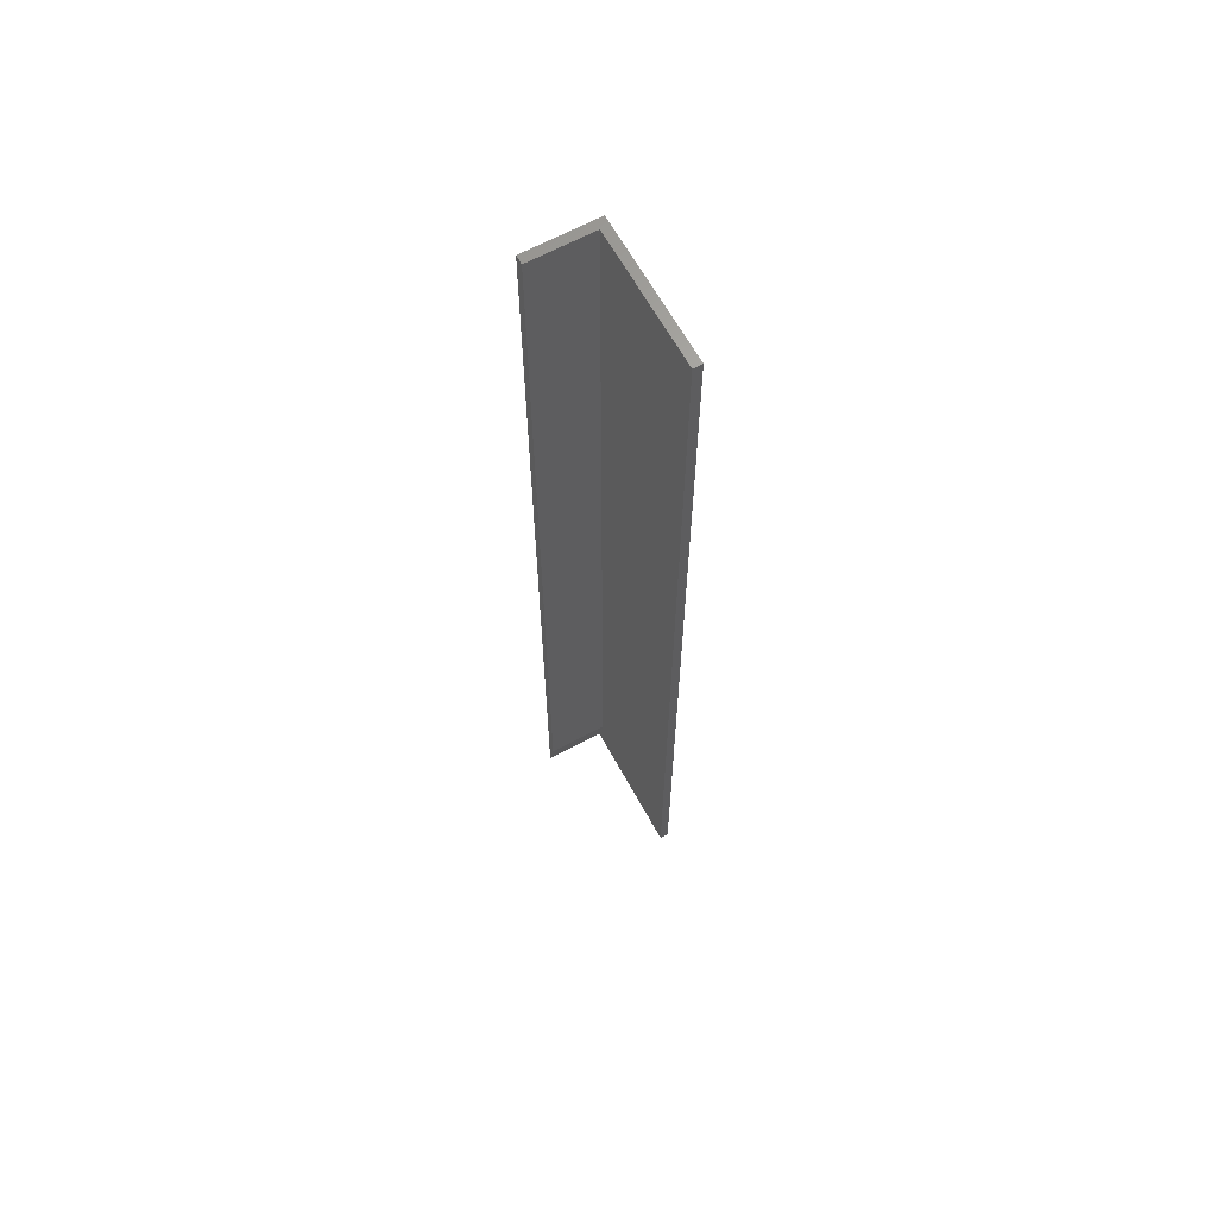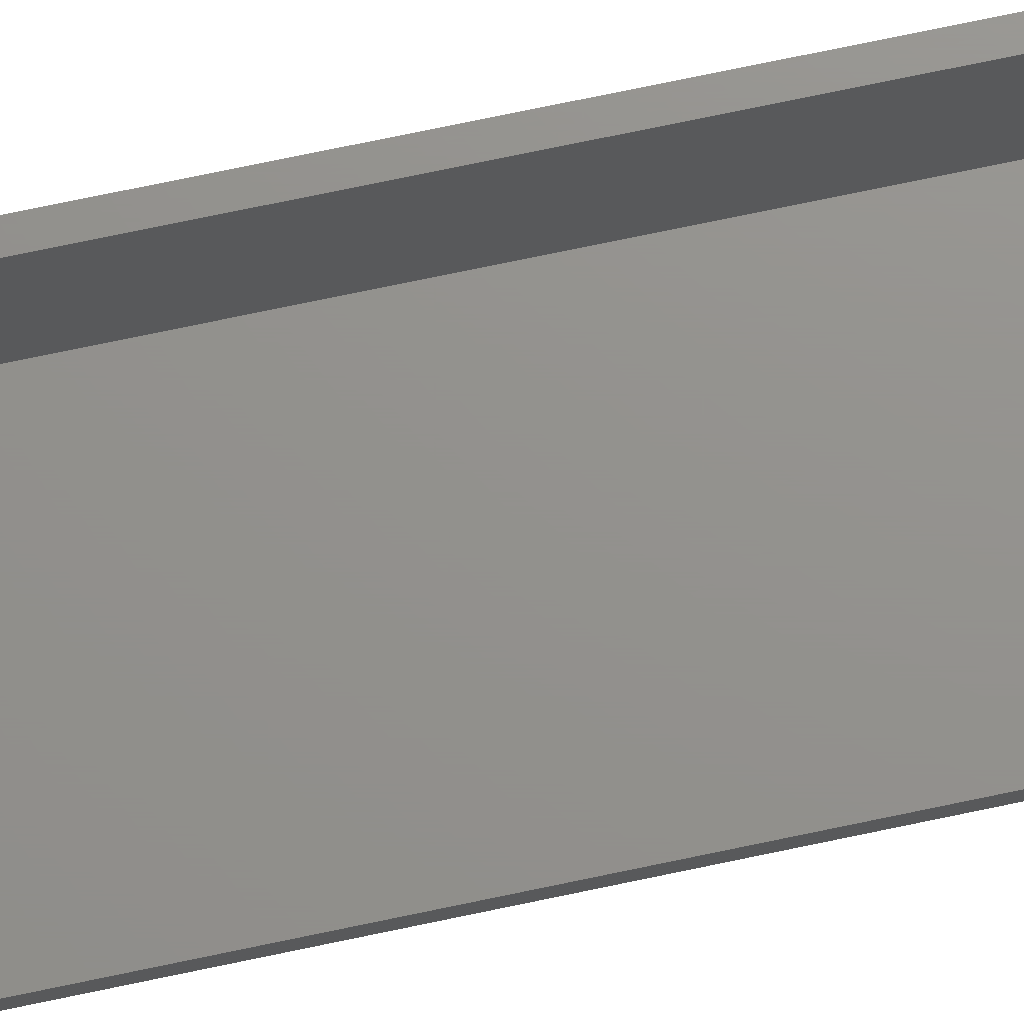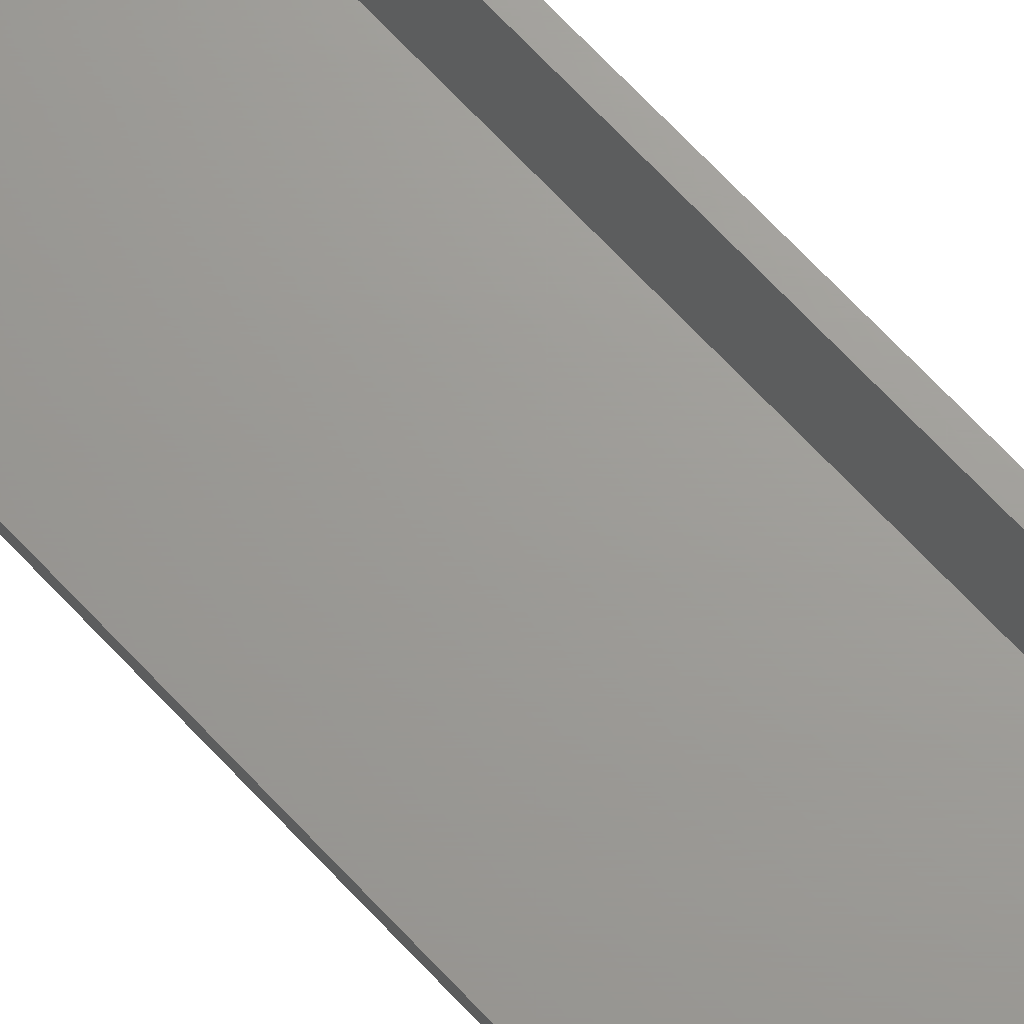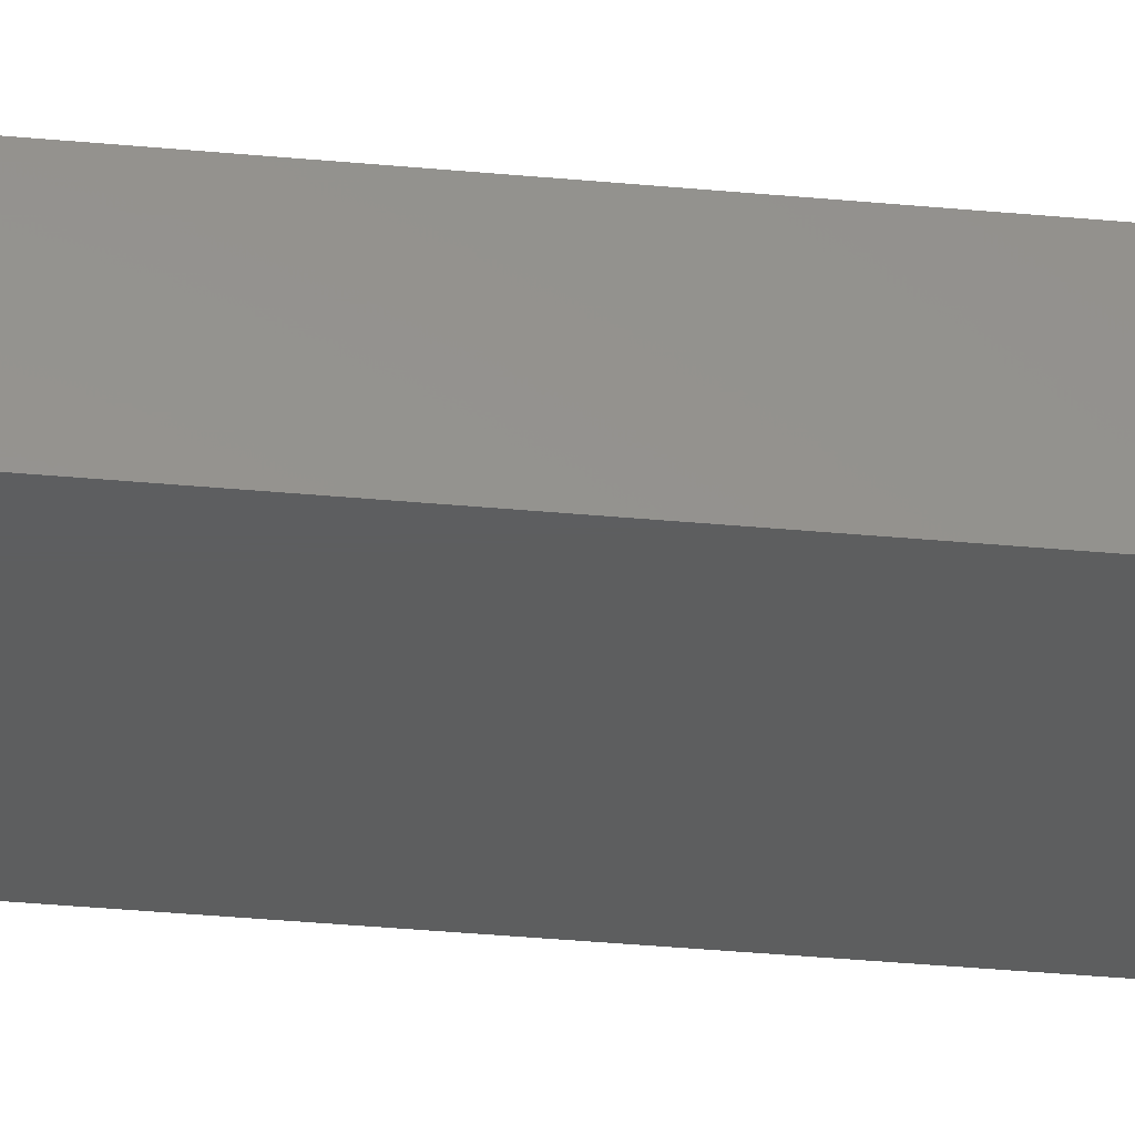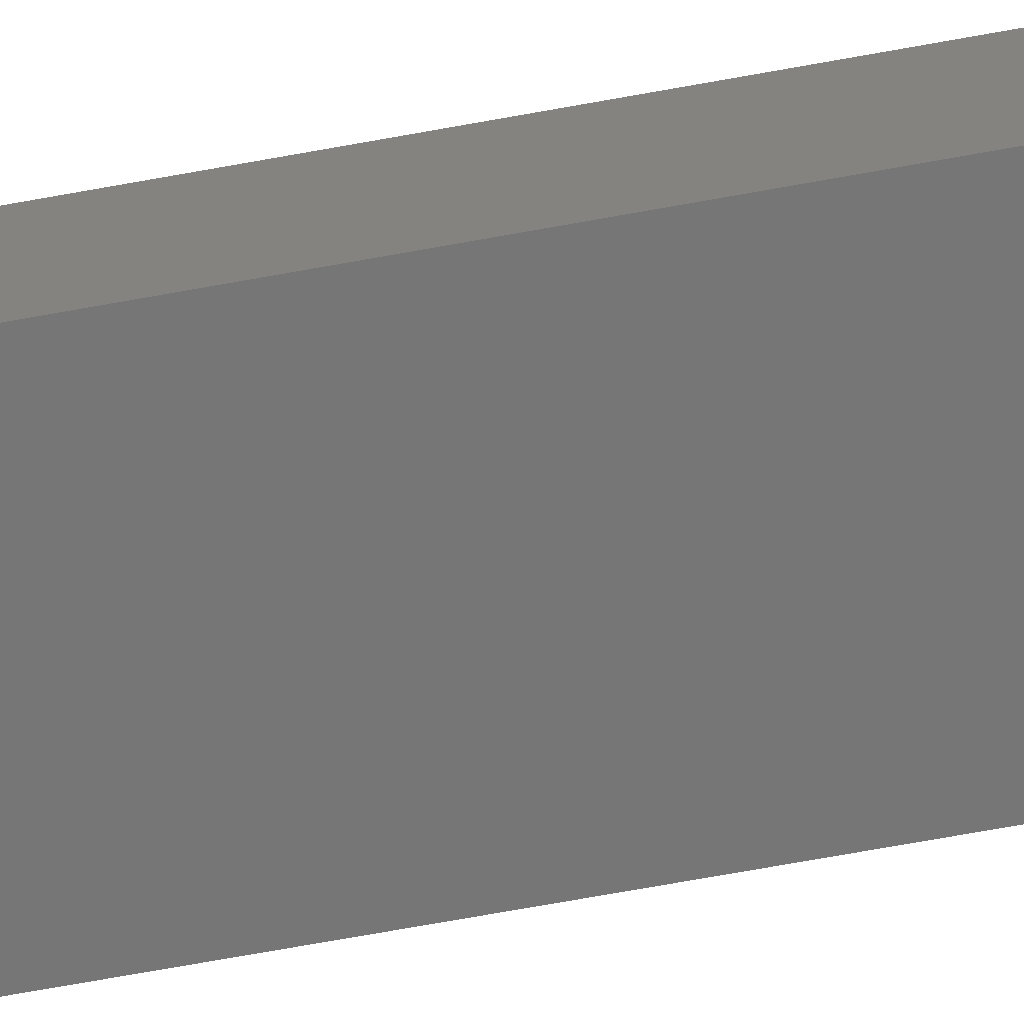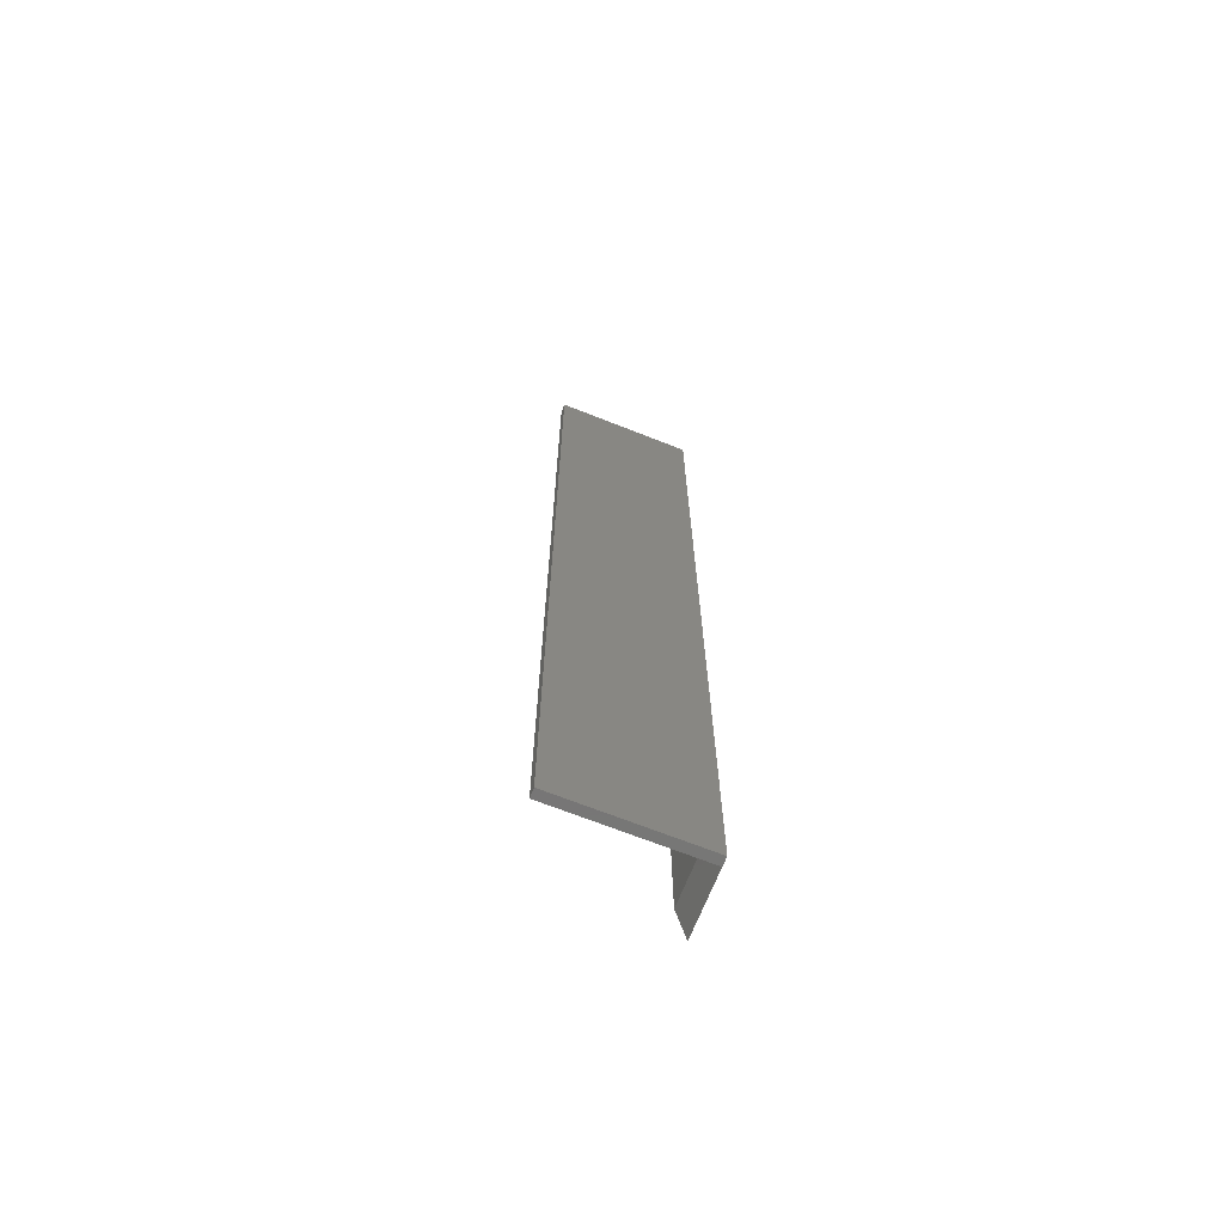
<metadata>
{"format":"stl","ext":"stl","renderer":"f3d","projection":"perspective","resolution":1024,"background":"white","views":[{"elev":64.5,"azim":61.3,"up":"+Y"},{"elev":71.8,"azim":78.0,"up":"+Z"},{"elev":69.0,"azim":136.9,"up":"+Z"},{"elev":-33.4,"azim":-97.5,"up":"+Z"},{"elev":-68.9,"azim":-79.6,"up":"+Z"},{"elev":-69.0,"azim":158.4,"up":"+Y"}]}
</metadata>
<code>
# stl→obj: 13 verts, 22 faces
v 0.1094 0 -6.697e-18
v 0.1094 0 0.006908
v 0.1094 -0.75 -6.697e-18
v 0.1094 -0.75 0.006908
v 0 -0.75 0
v 4.23e-19 -0.75 0.006908
v 0.006908 0 0.05526
v 3.384e-18 0 0.05526
v 0.006908 -0.7188 0.05526
v 3.469e-18 -0.75 0.05526
v 0.006908 0 0.006908
v 0.006908 -0.7188 0.006908
v 0 0 0
f 1 2 3
f 3 2 4
f 5 3 6
f 6 3 4
f 7 8 9
f 9 8 10
f 11 7 12
f 12 7 9
f 2 11 4
f 4 11 12
f 4 12 6
f 8 13 5
f 8 5 6
f 8 6 10
f 13 1 5
f 5 1 3
f 10 6 9
f 9 6 12
f 1 13 2
f 13 11 2
f 13 8 11
f 8 7 11

</code>
